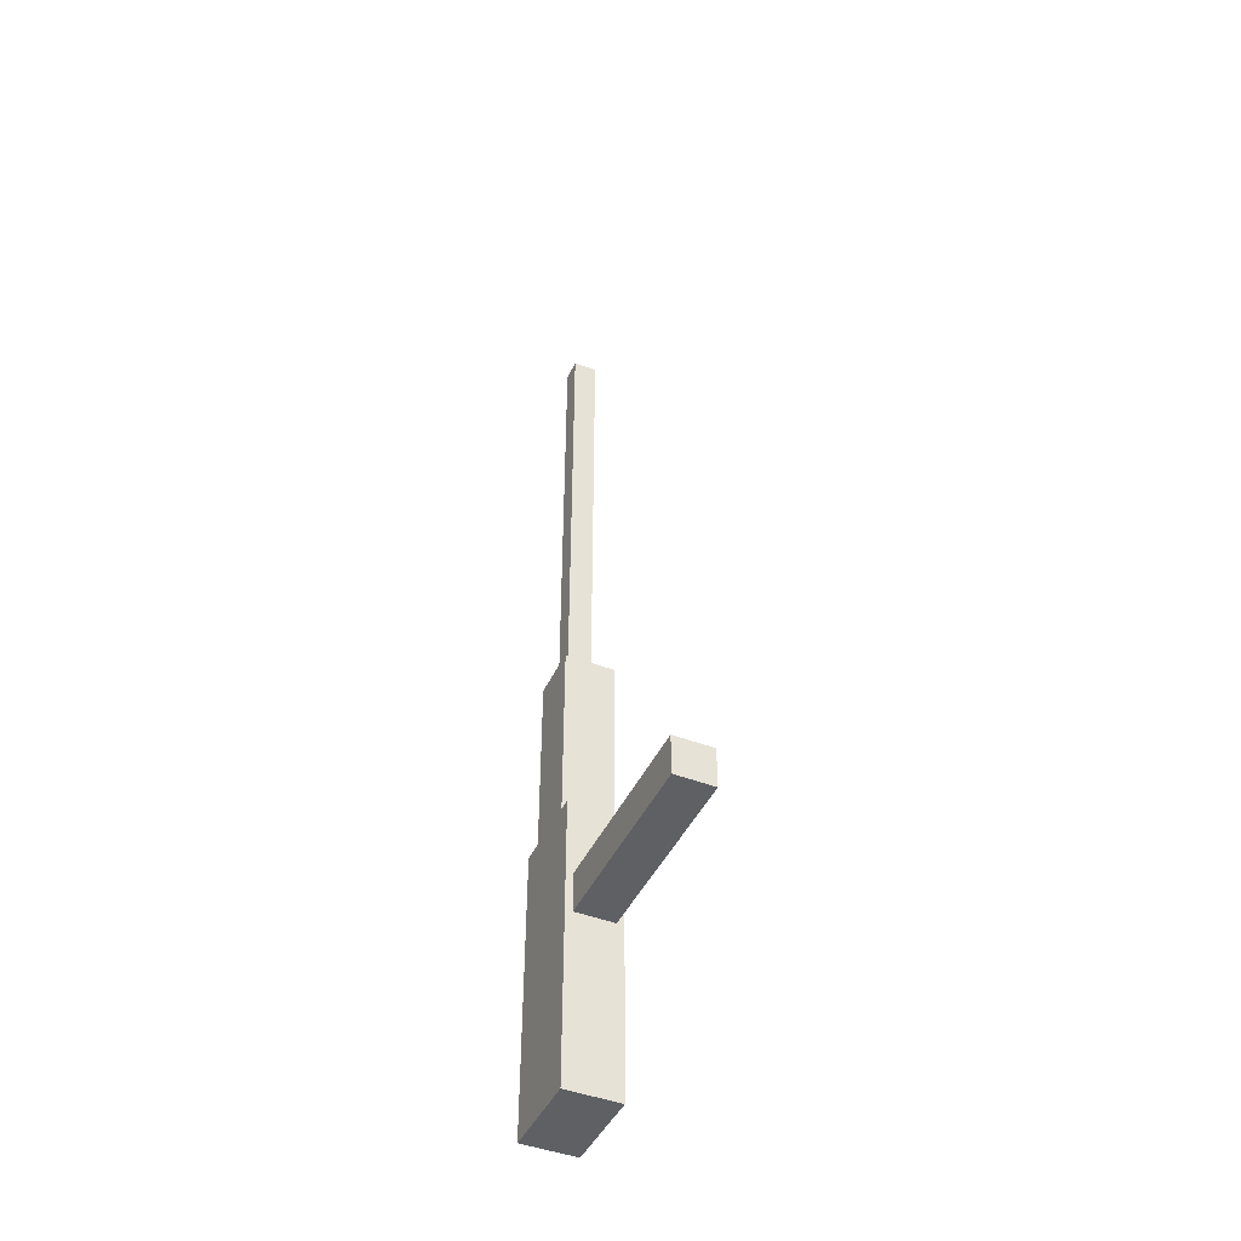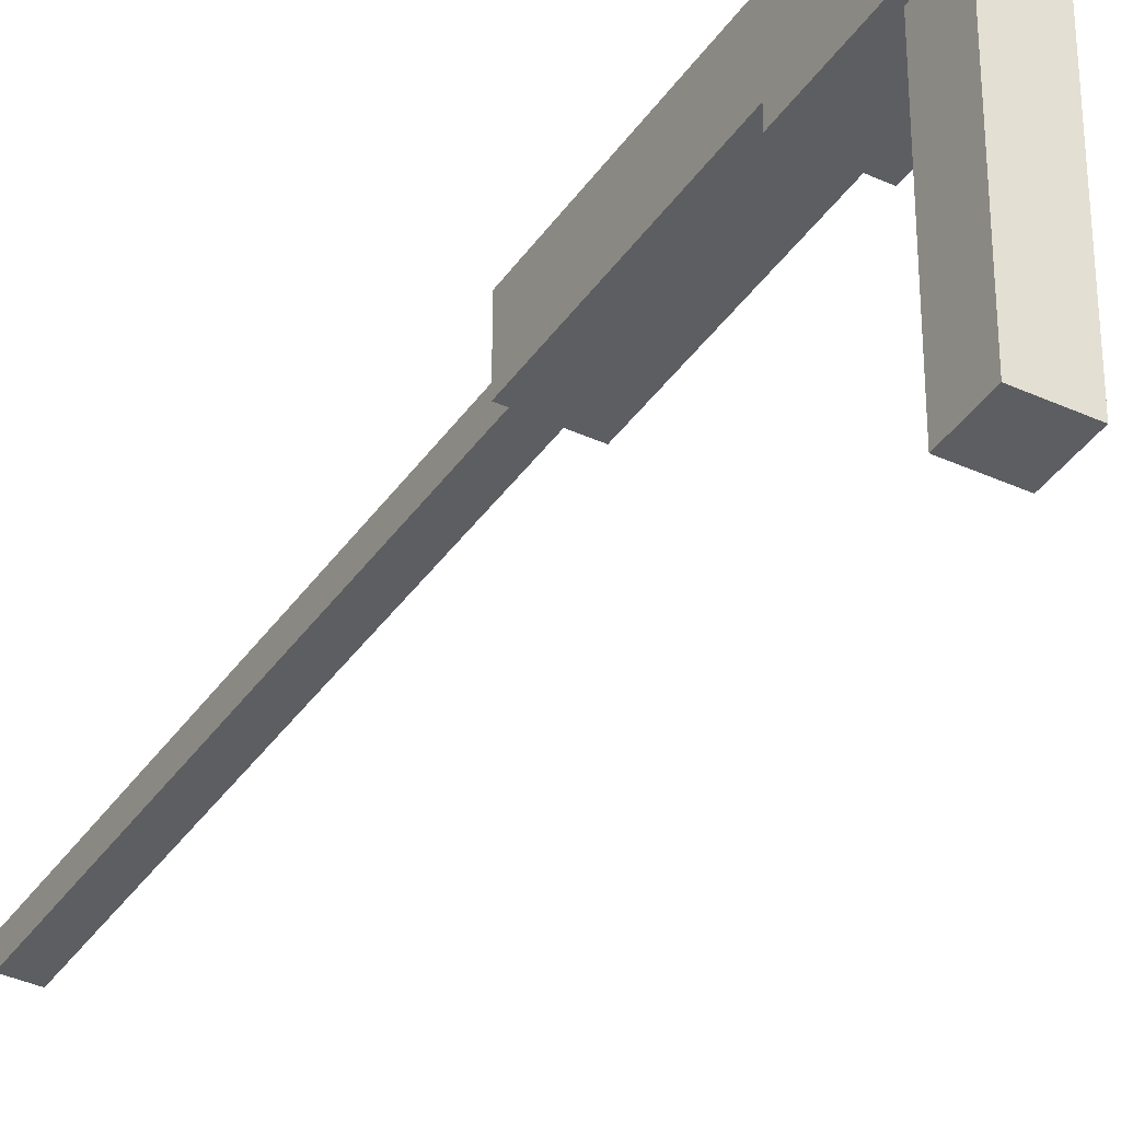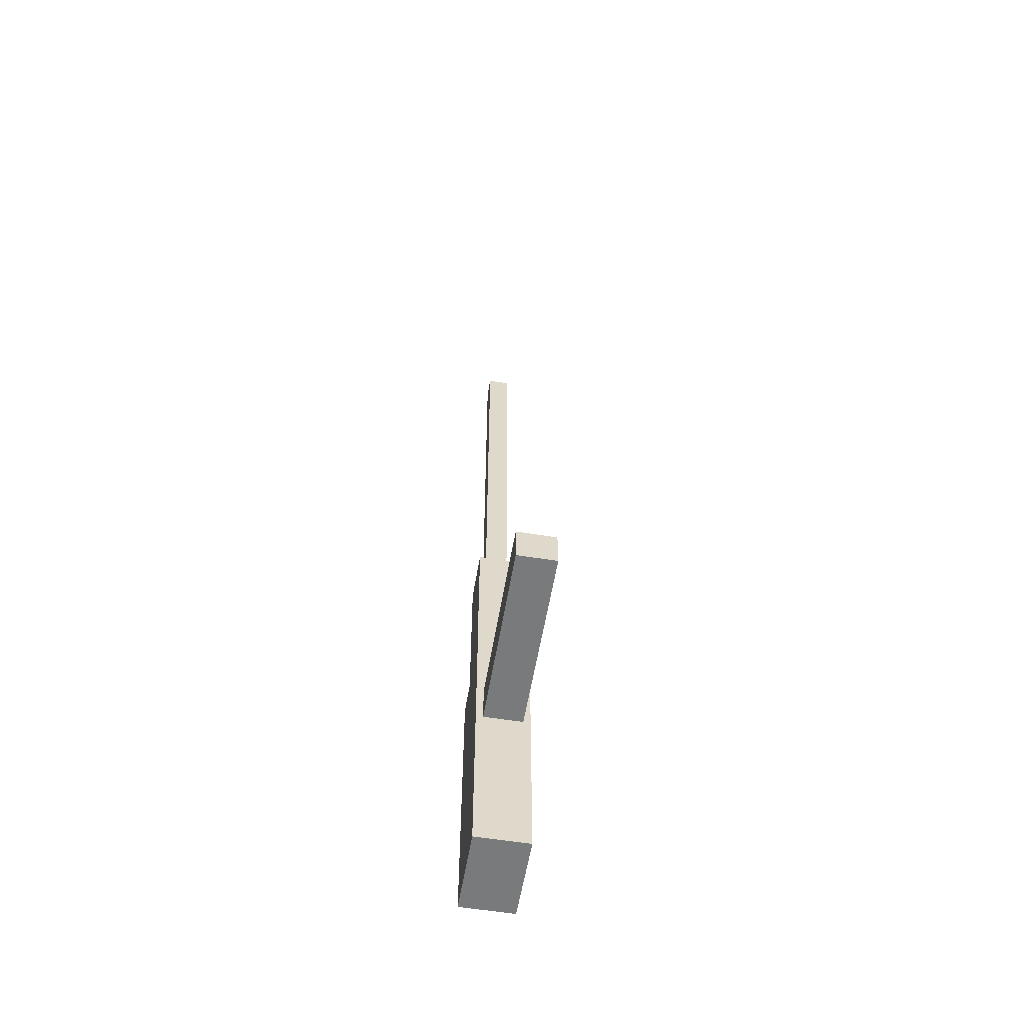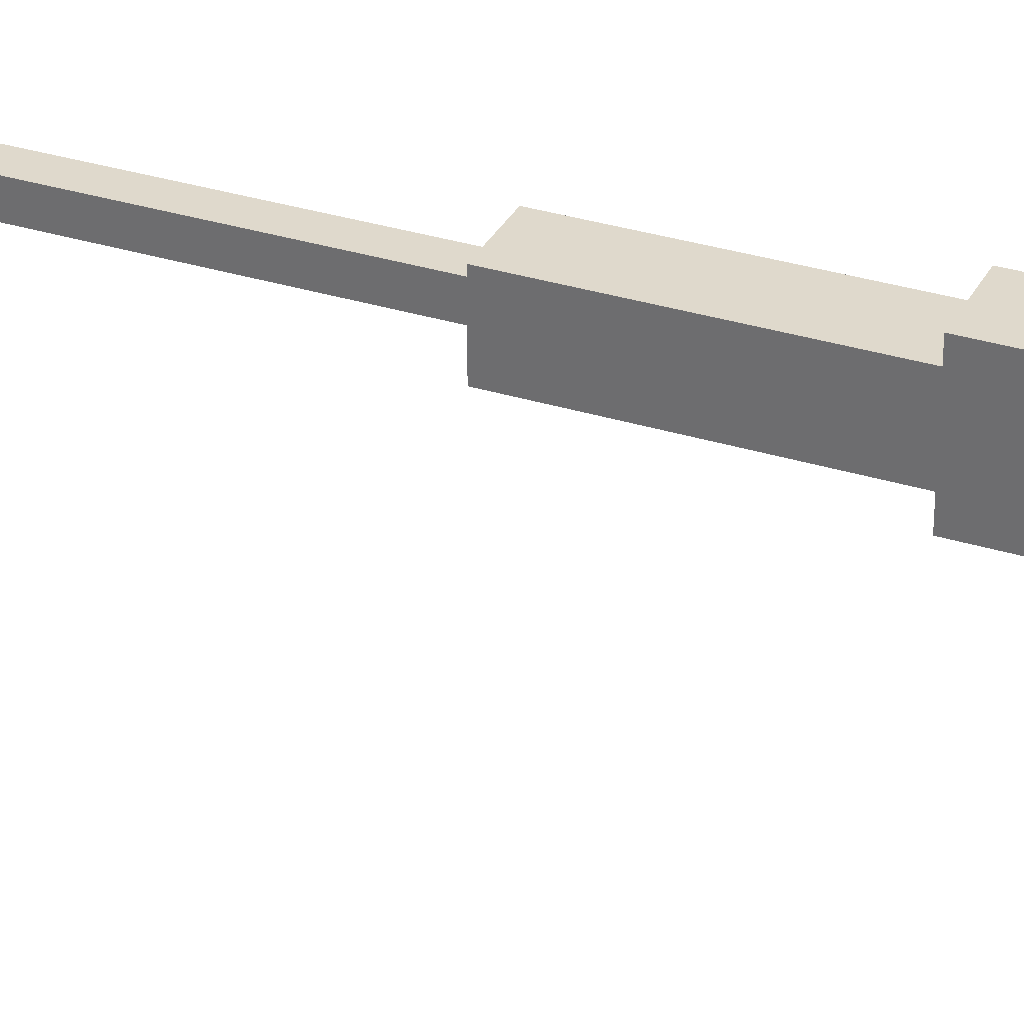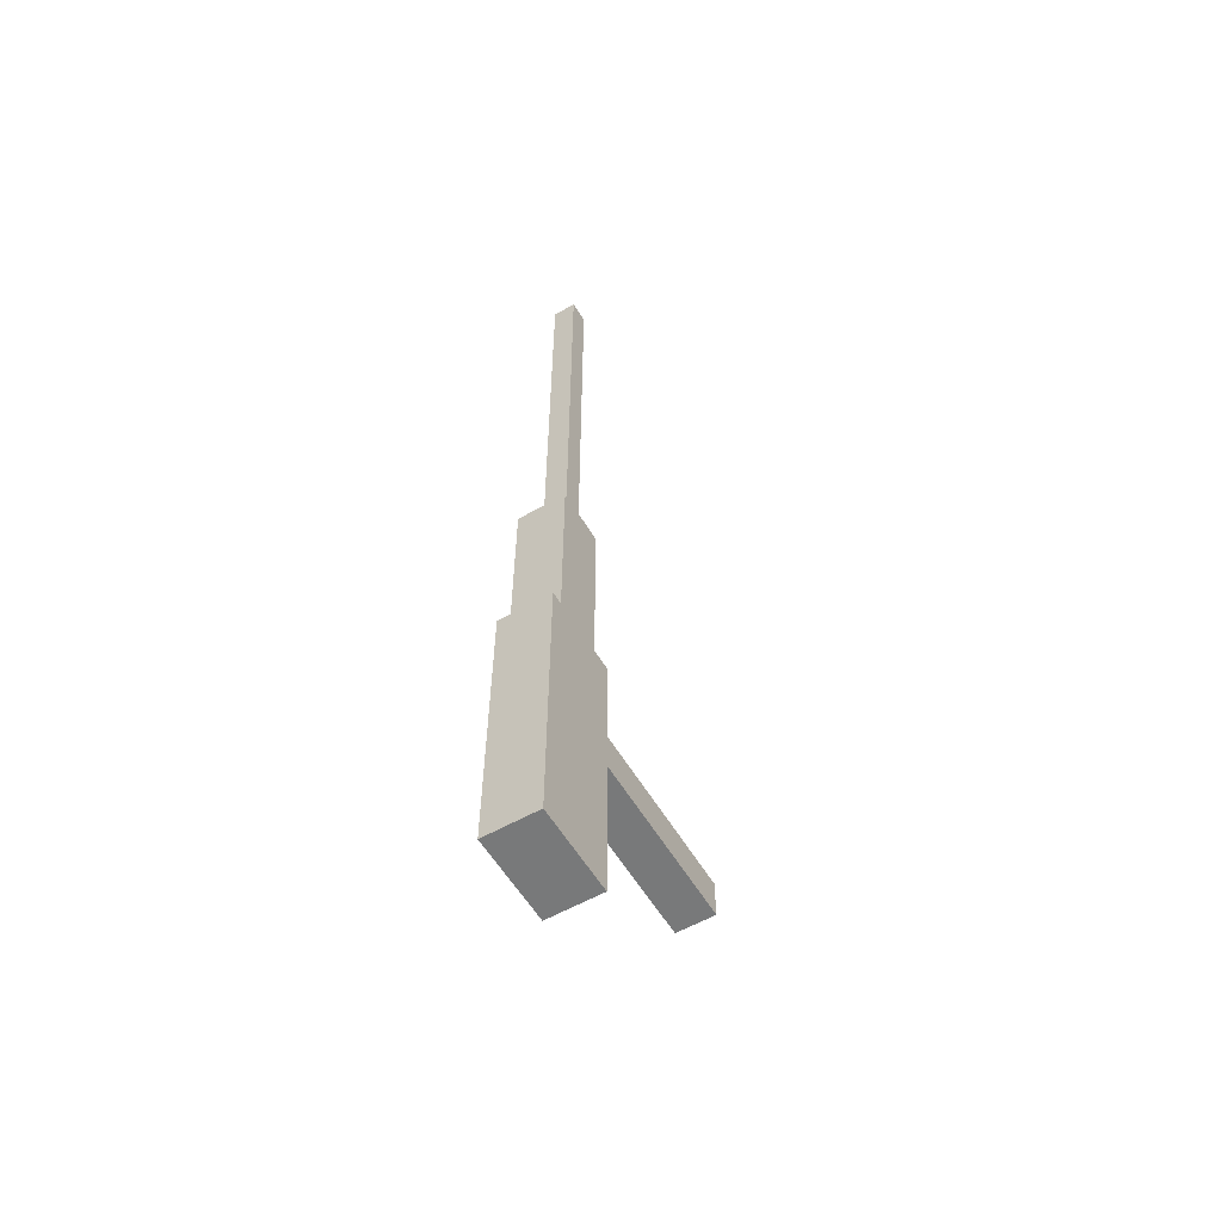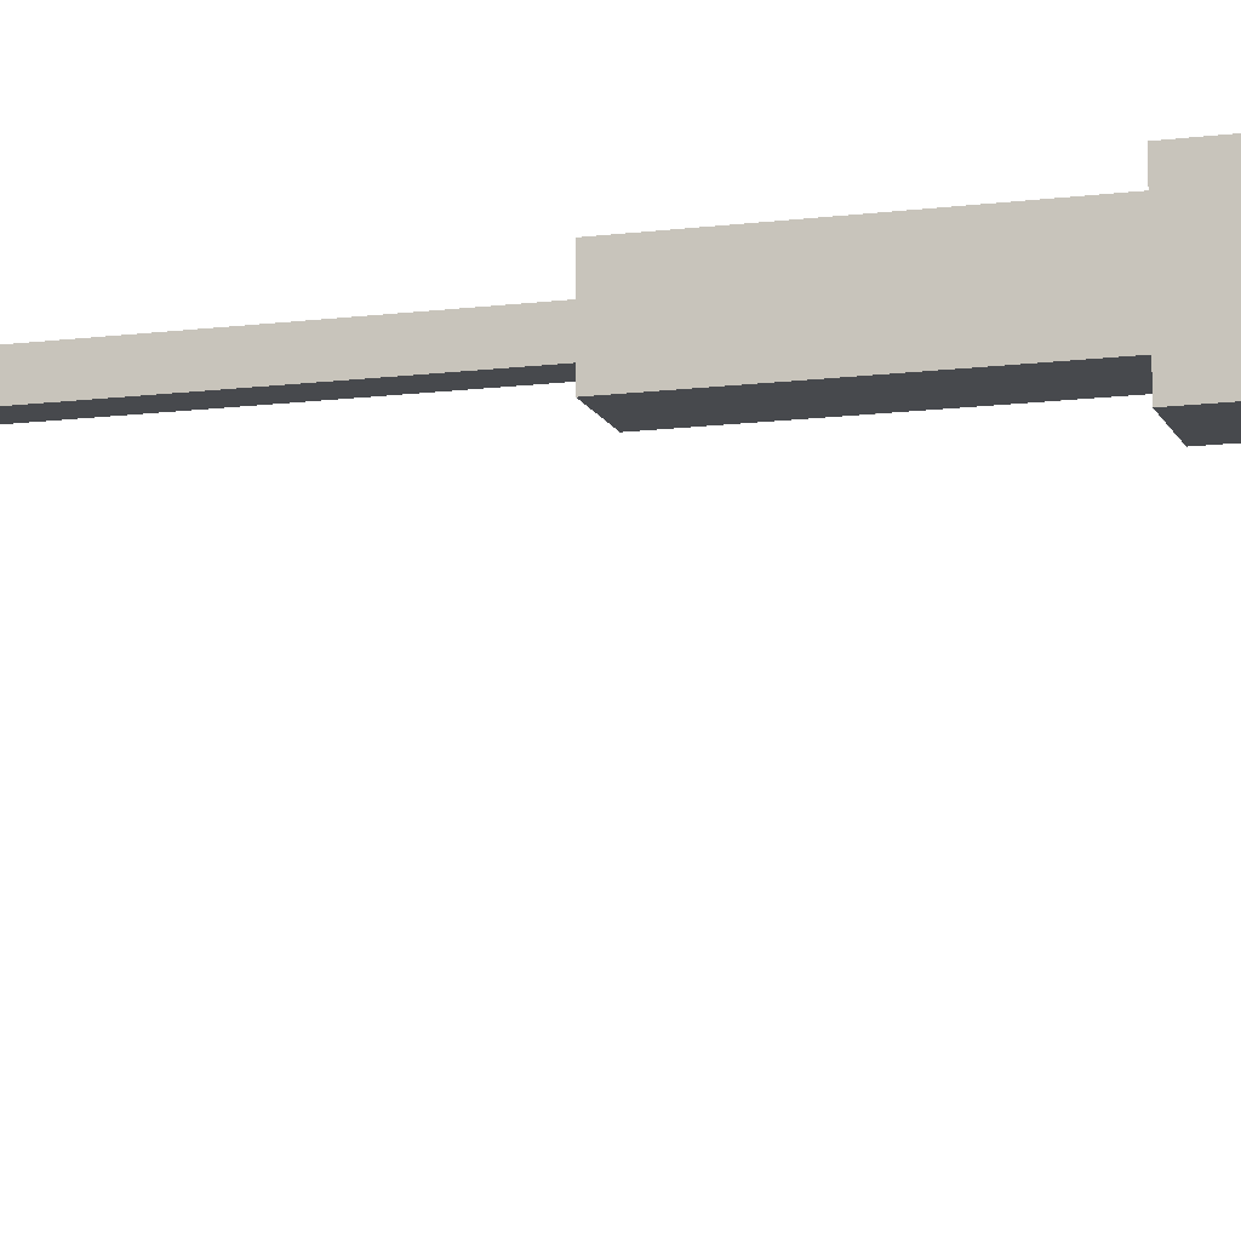
<metadata>
{"format":"obj","ext":"obj","renderer":"f3d","projection":"perspective","resolution":1024,"background":"white","views":[{"elev":-44.8,"azim":-24.2,"up":"+Z"},{"elev":-37.8,"azim":149.6,"up":"+Y"},{"elev":-58.0,"azim":-9.5,"up":"+Z"},{"elev":32.3,"azim":113.7,"up":"+Y"},{"elev":-57.7,"azim":-149.5,"up":"+Z"},{"elev":-12.0,"azim":106.7,"up":"+Y"}]}
</metadata>
<code>
o MG
v 0.3875 1.941 0.3729
v 0.3875 2.053 0.3729
v 0.3875 1.941 0.005854
v 0.3875 2.053 0.005854
v 0.457 1.941 0.3729
v 0.457 2.053 0.3729
v 0.457 1.941 0.005854
v 0.457 2.053 0.005854
v 0.3903 1.964 0.6177
v 0.3903 2.033 0.6177
v 0.3903 1.964 0.368
v 0.3903 2.033 0.368
v 0.4543 1.964 0.6177
v 0.4543 2.033 0.6177
v 0.4543 1.964 0.368
v 0.4543 2.033 0.368
v 0.4019 1.984 1.21
v 0.4019 2.012 1.21
v 0.4019 1.984 0.588
v 0.4019 2.012 0.588
v 0.4325 1.984 1.21
v 0.4325 2.012 1.21
v 0.4325 1.984 0.588
v 0.4325 2.012 0.588
v 0.3969 1.696 0.2752
v 0.3969 1.954 0.2752
v 0.3969 1.696 0.2239
v 0.3969 1.954 0.2239
v 0.4476 1.696 0.2752
v 0.4476 1.954 0.2752
v 0.4476 1.696 0.2239
v 0.4476 1.954 0.2239
f 1 2 4 3
f 3 4 8 7
f 7 8 6 5
f 5 6 2 1
f 3 7 5 1
f 8 4 2 6
f 9 10 12 11
f 11 12 16 15
f 15 16 14 13
f 13 14 10 9
f 11 15 13 9
f 16 12 10 14
f 17 18 20 19
f 19 20 24 23
f 23 24 22 21
f 21 22 18 17
f 19 23 21 17
f 24 20 18 22
f 25 26 28 27
f 27 28 32 31
f 31 32 30 29
f 29 30 26 25
f 27 31 29 25
f 32 28 26 30

</code>
